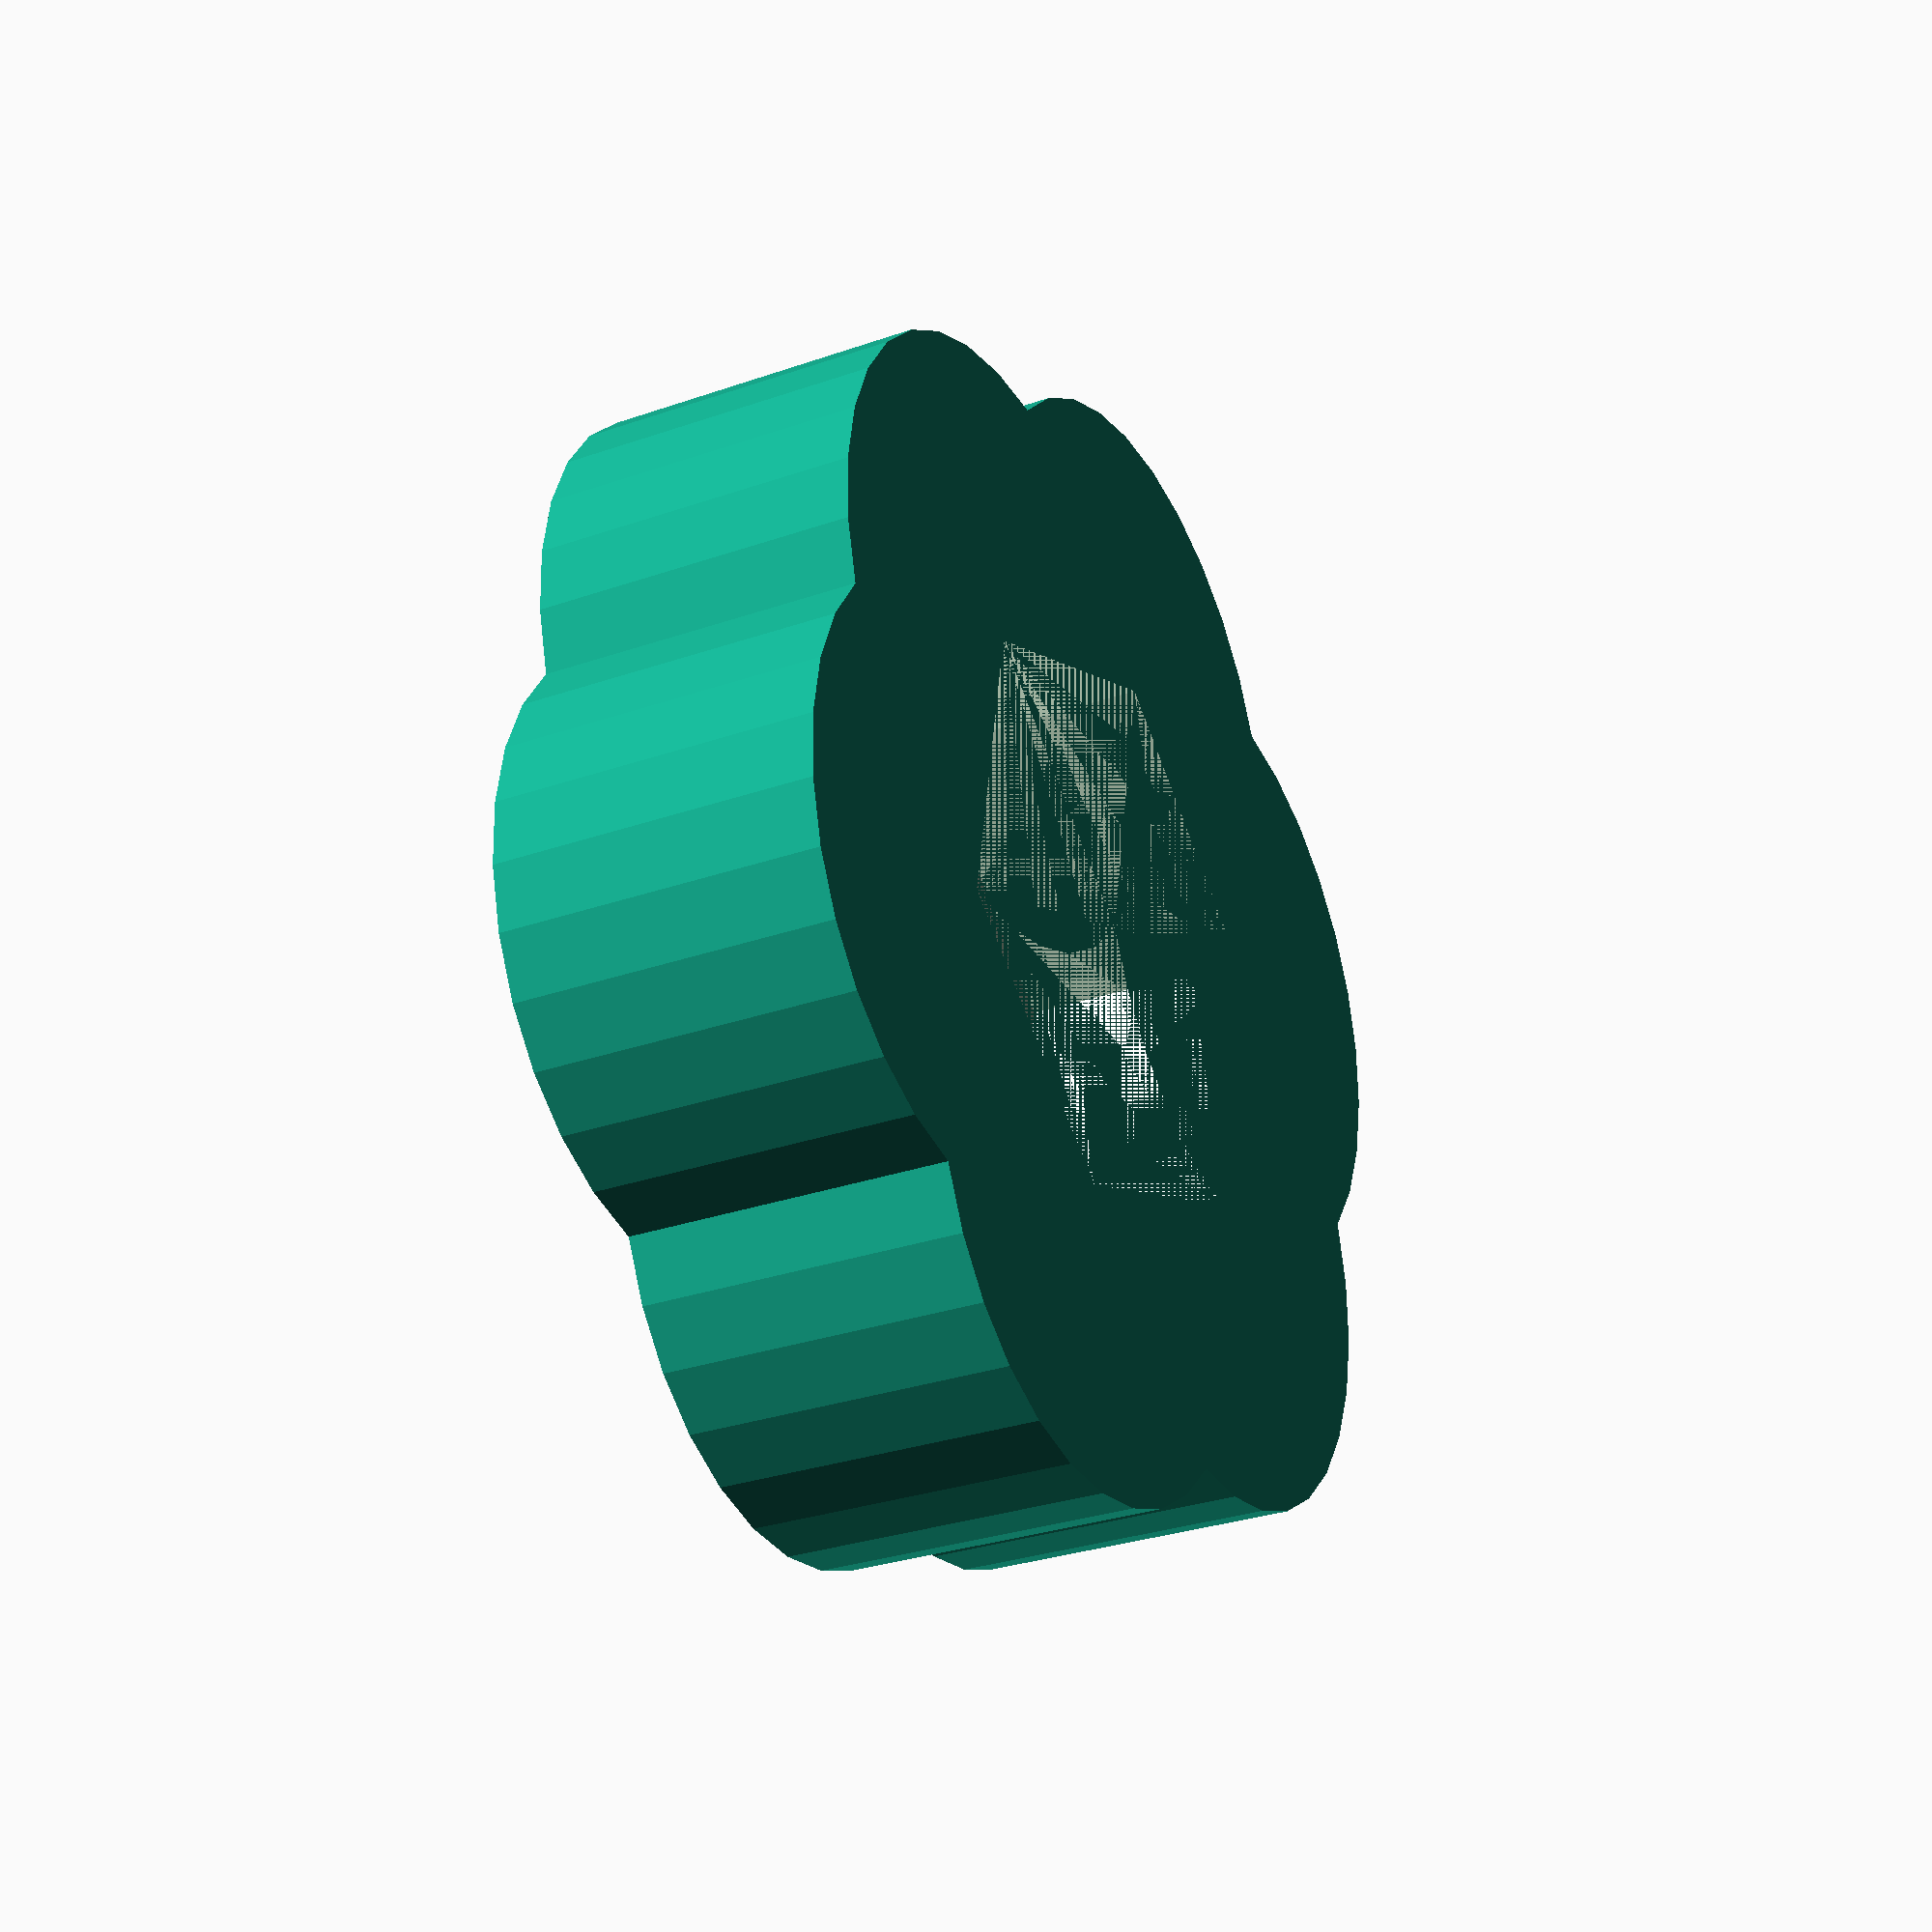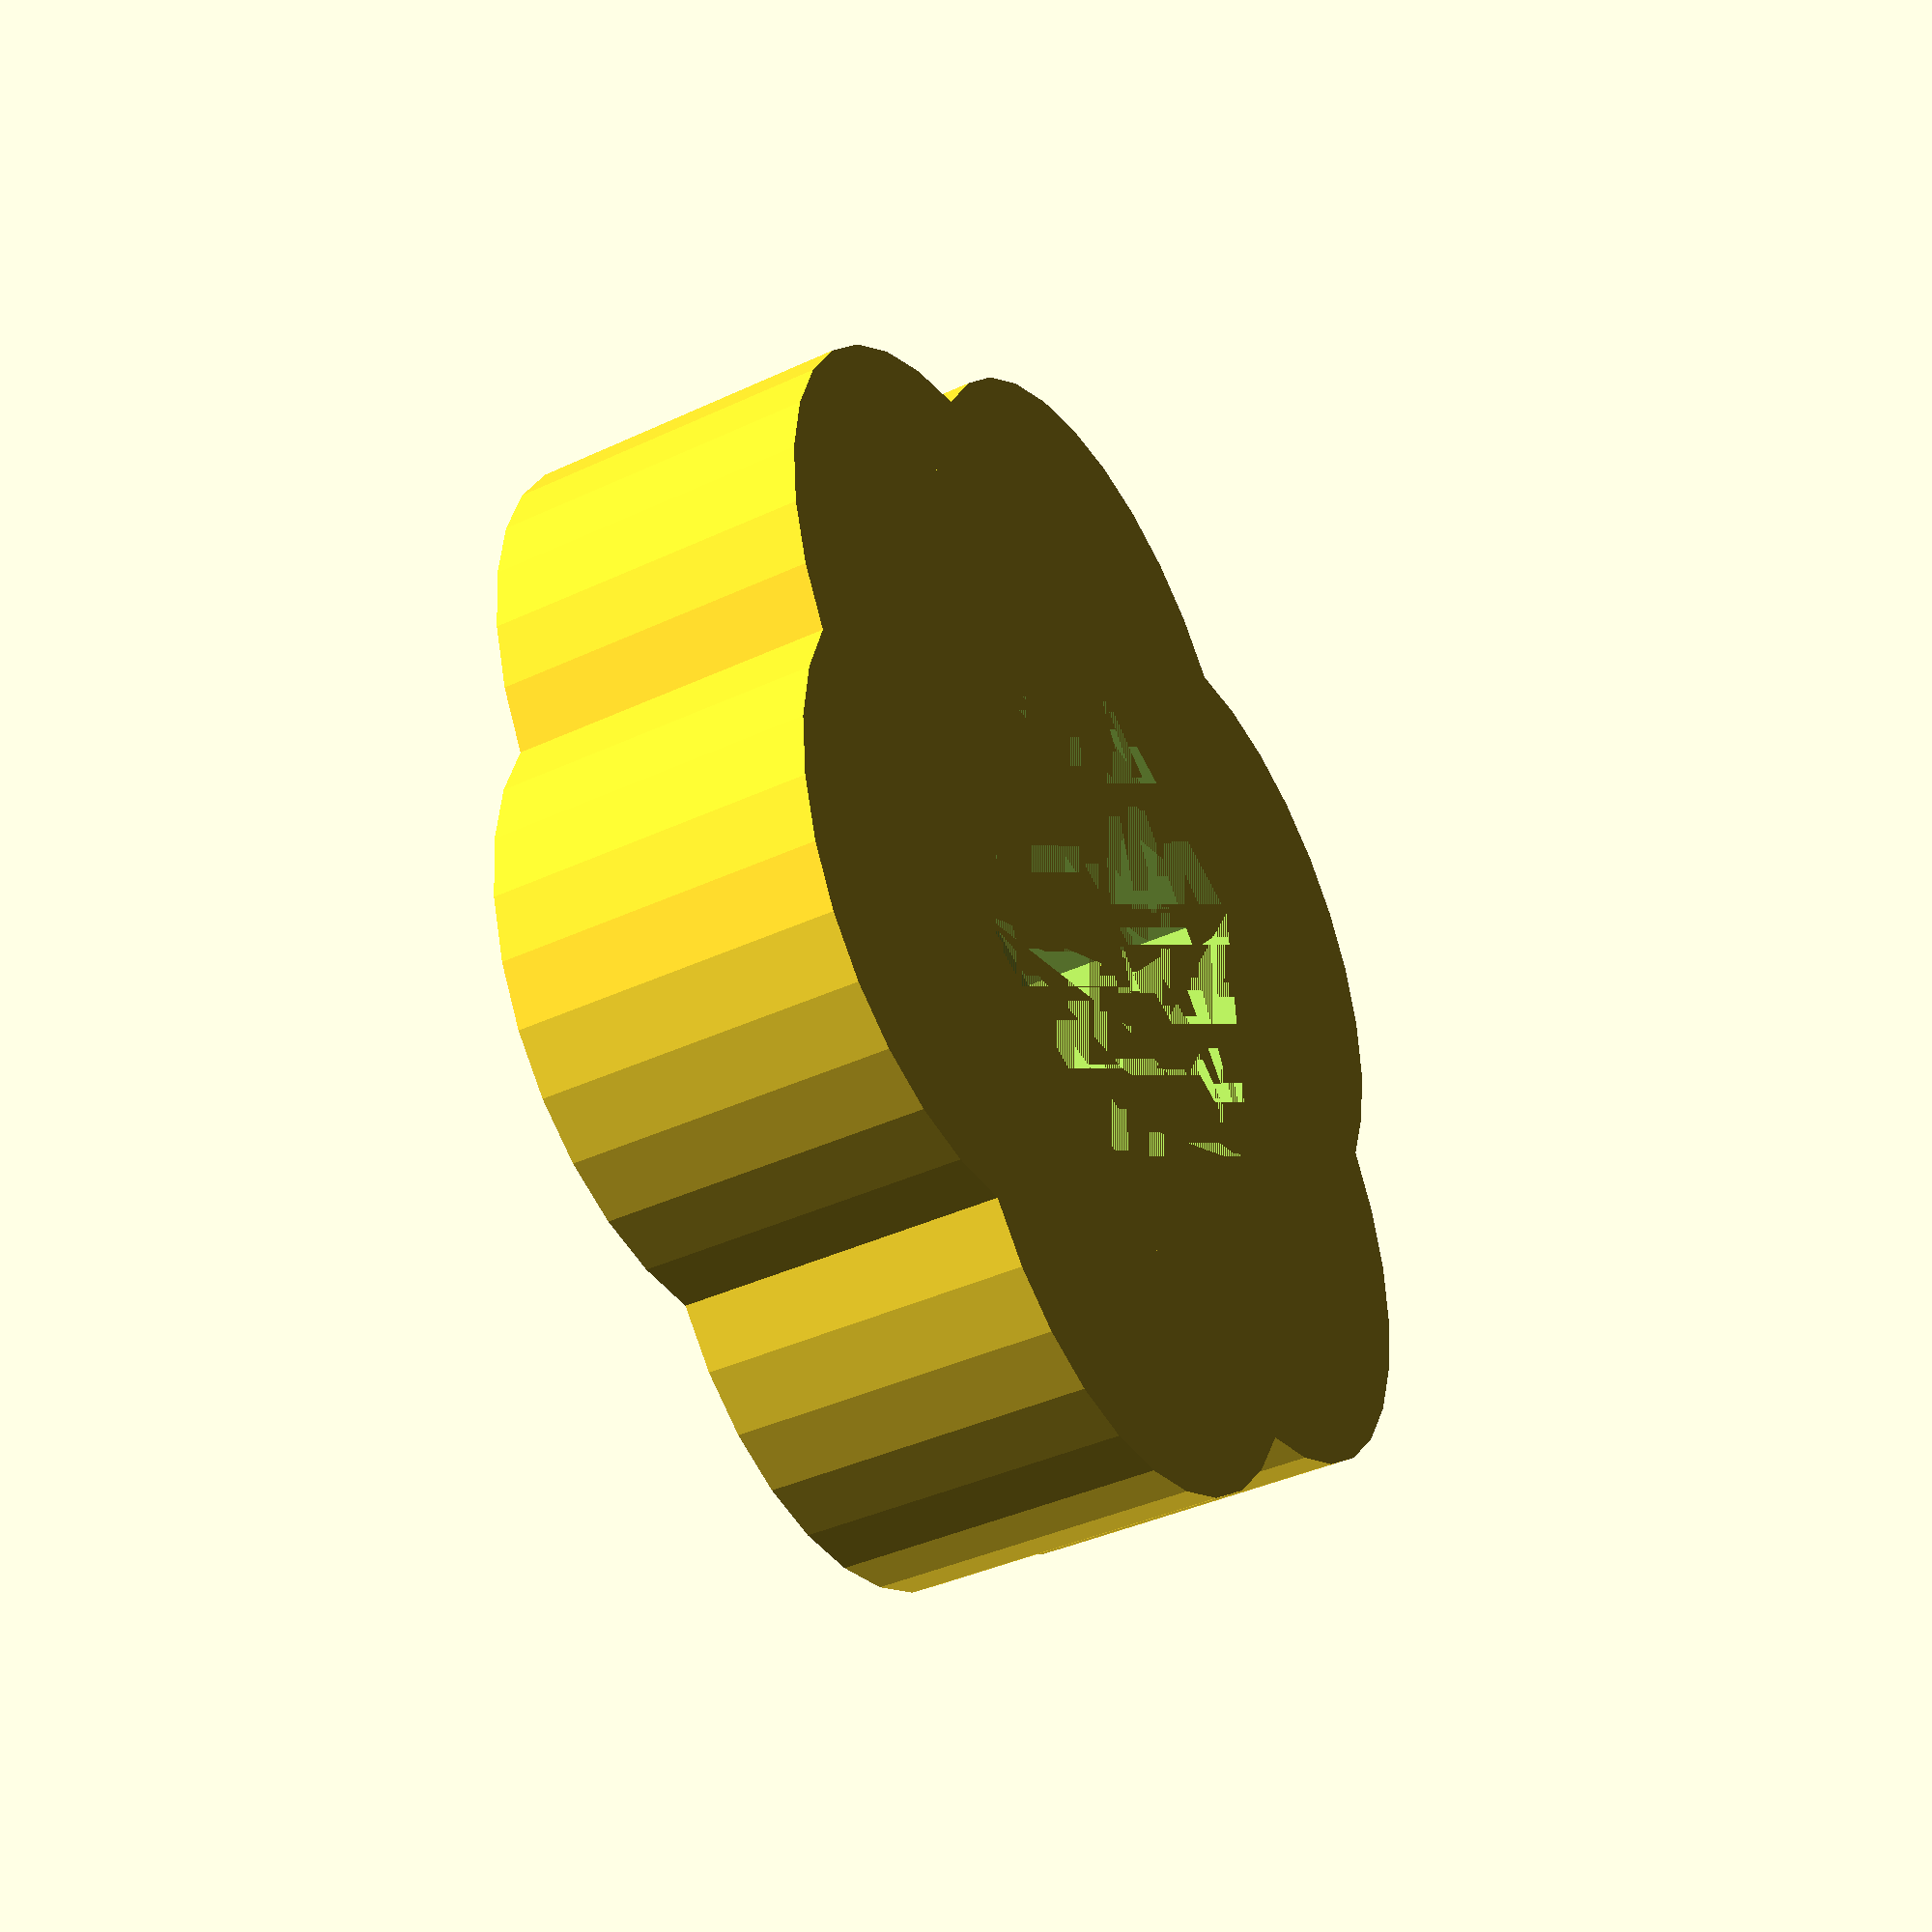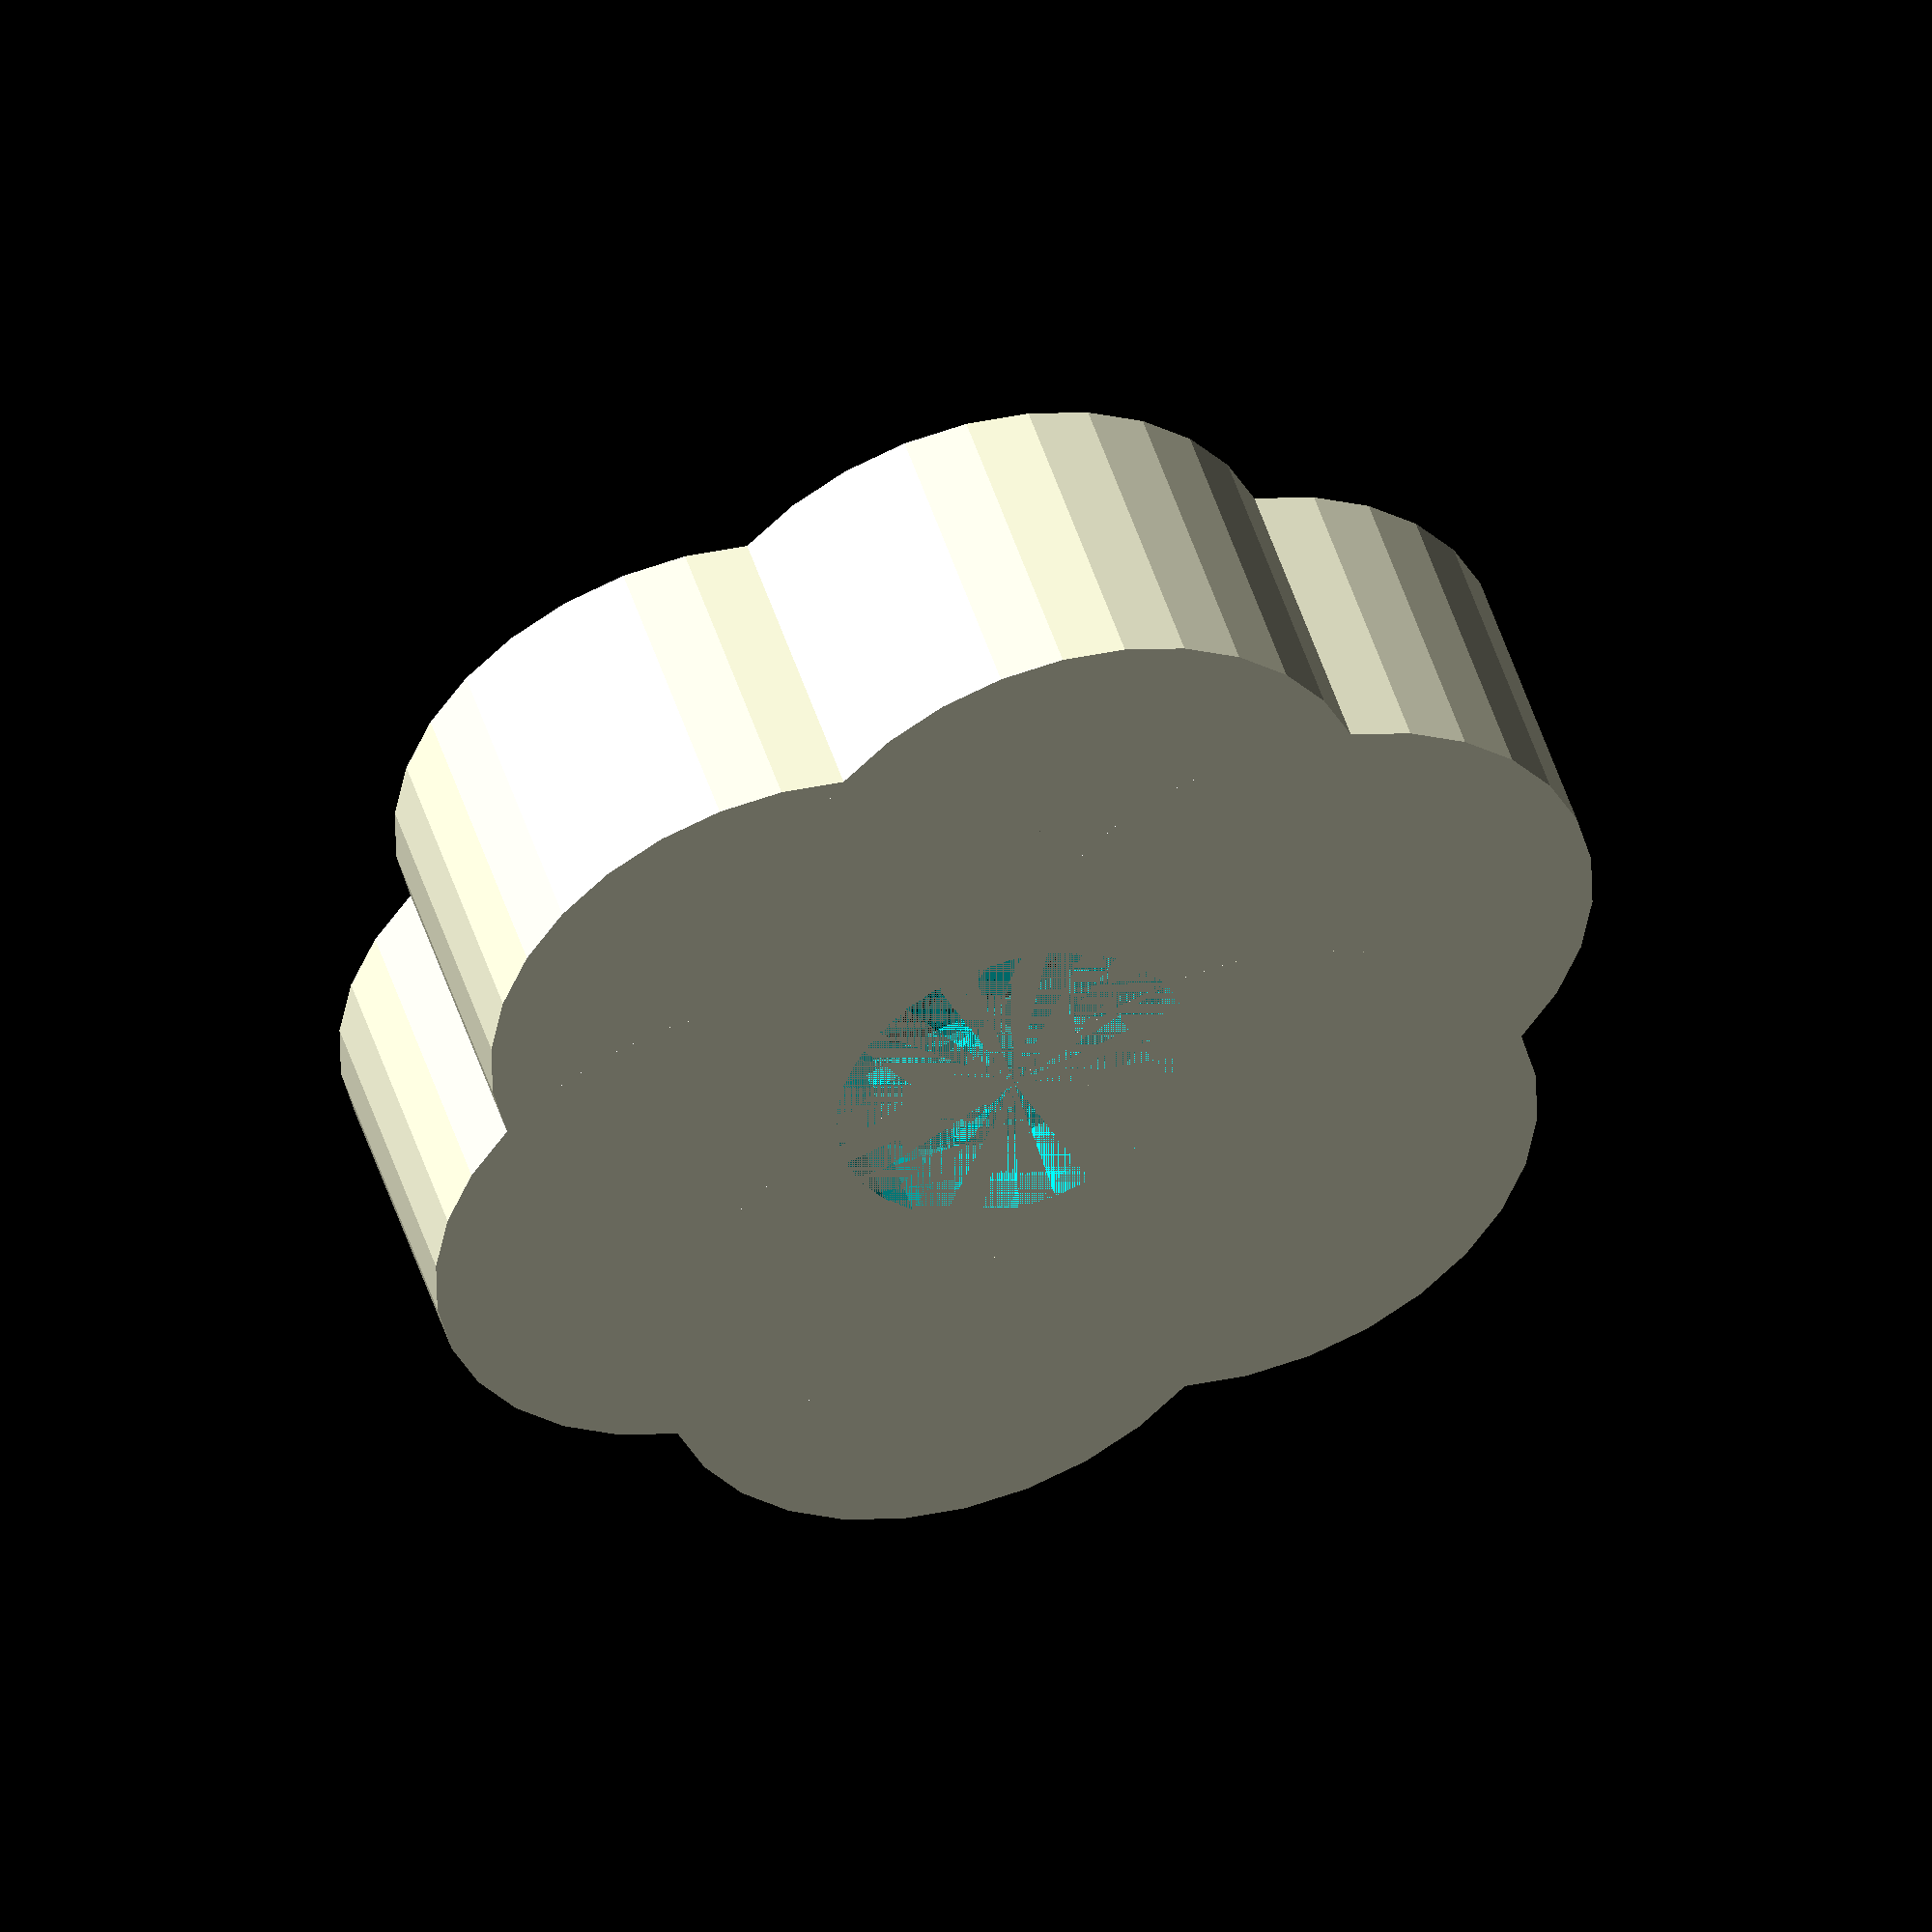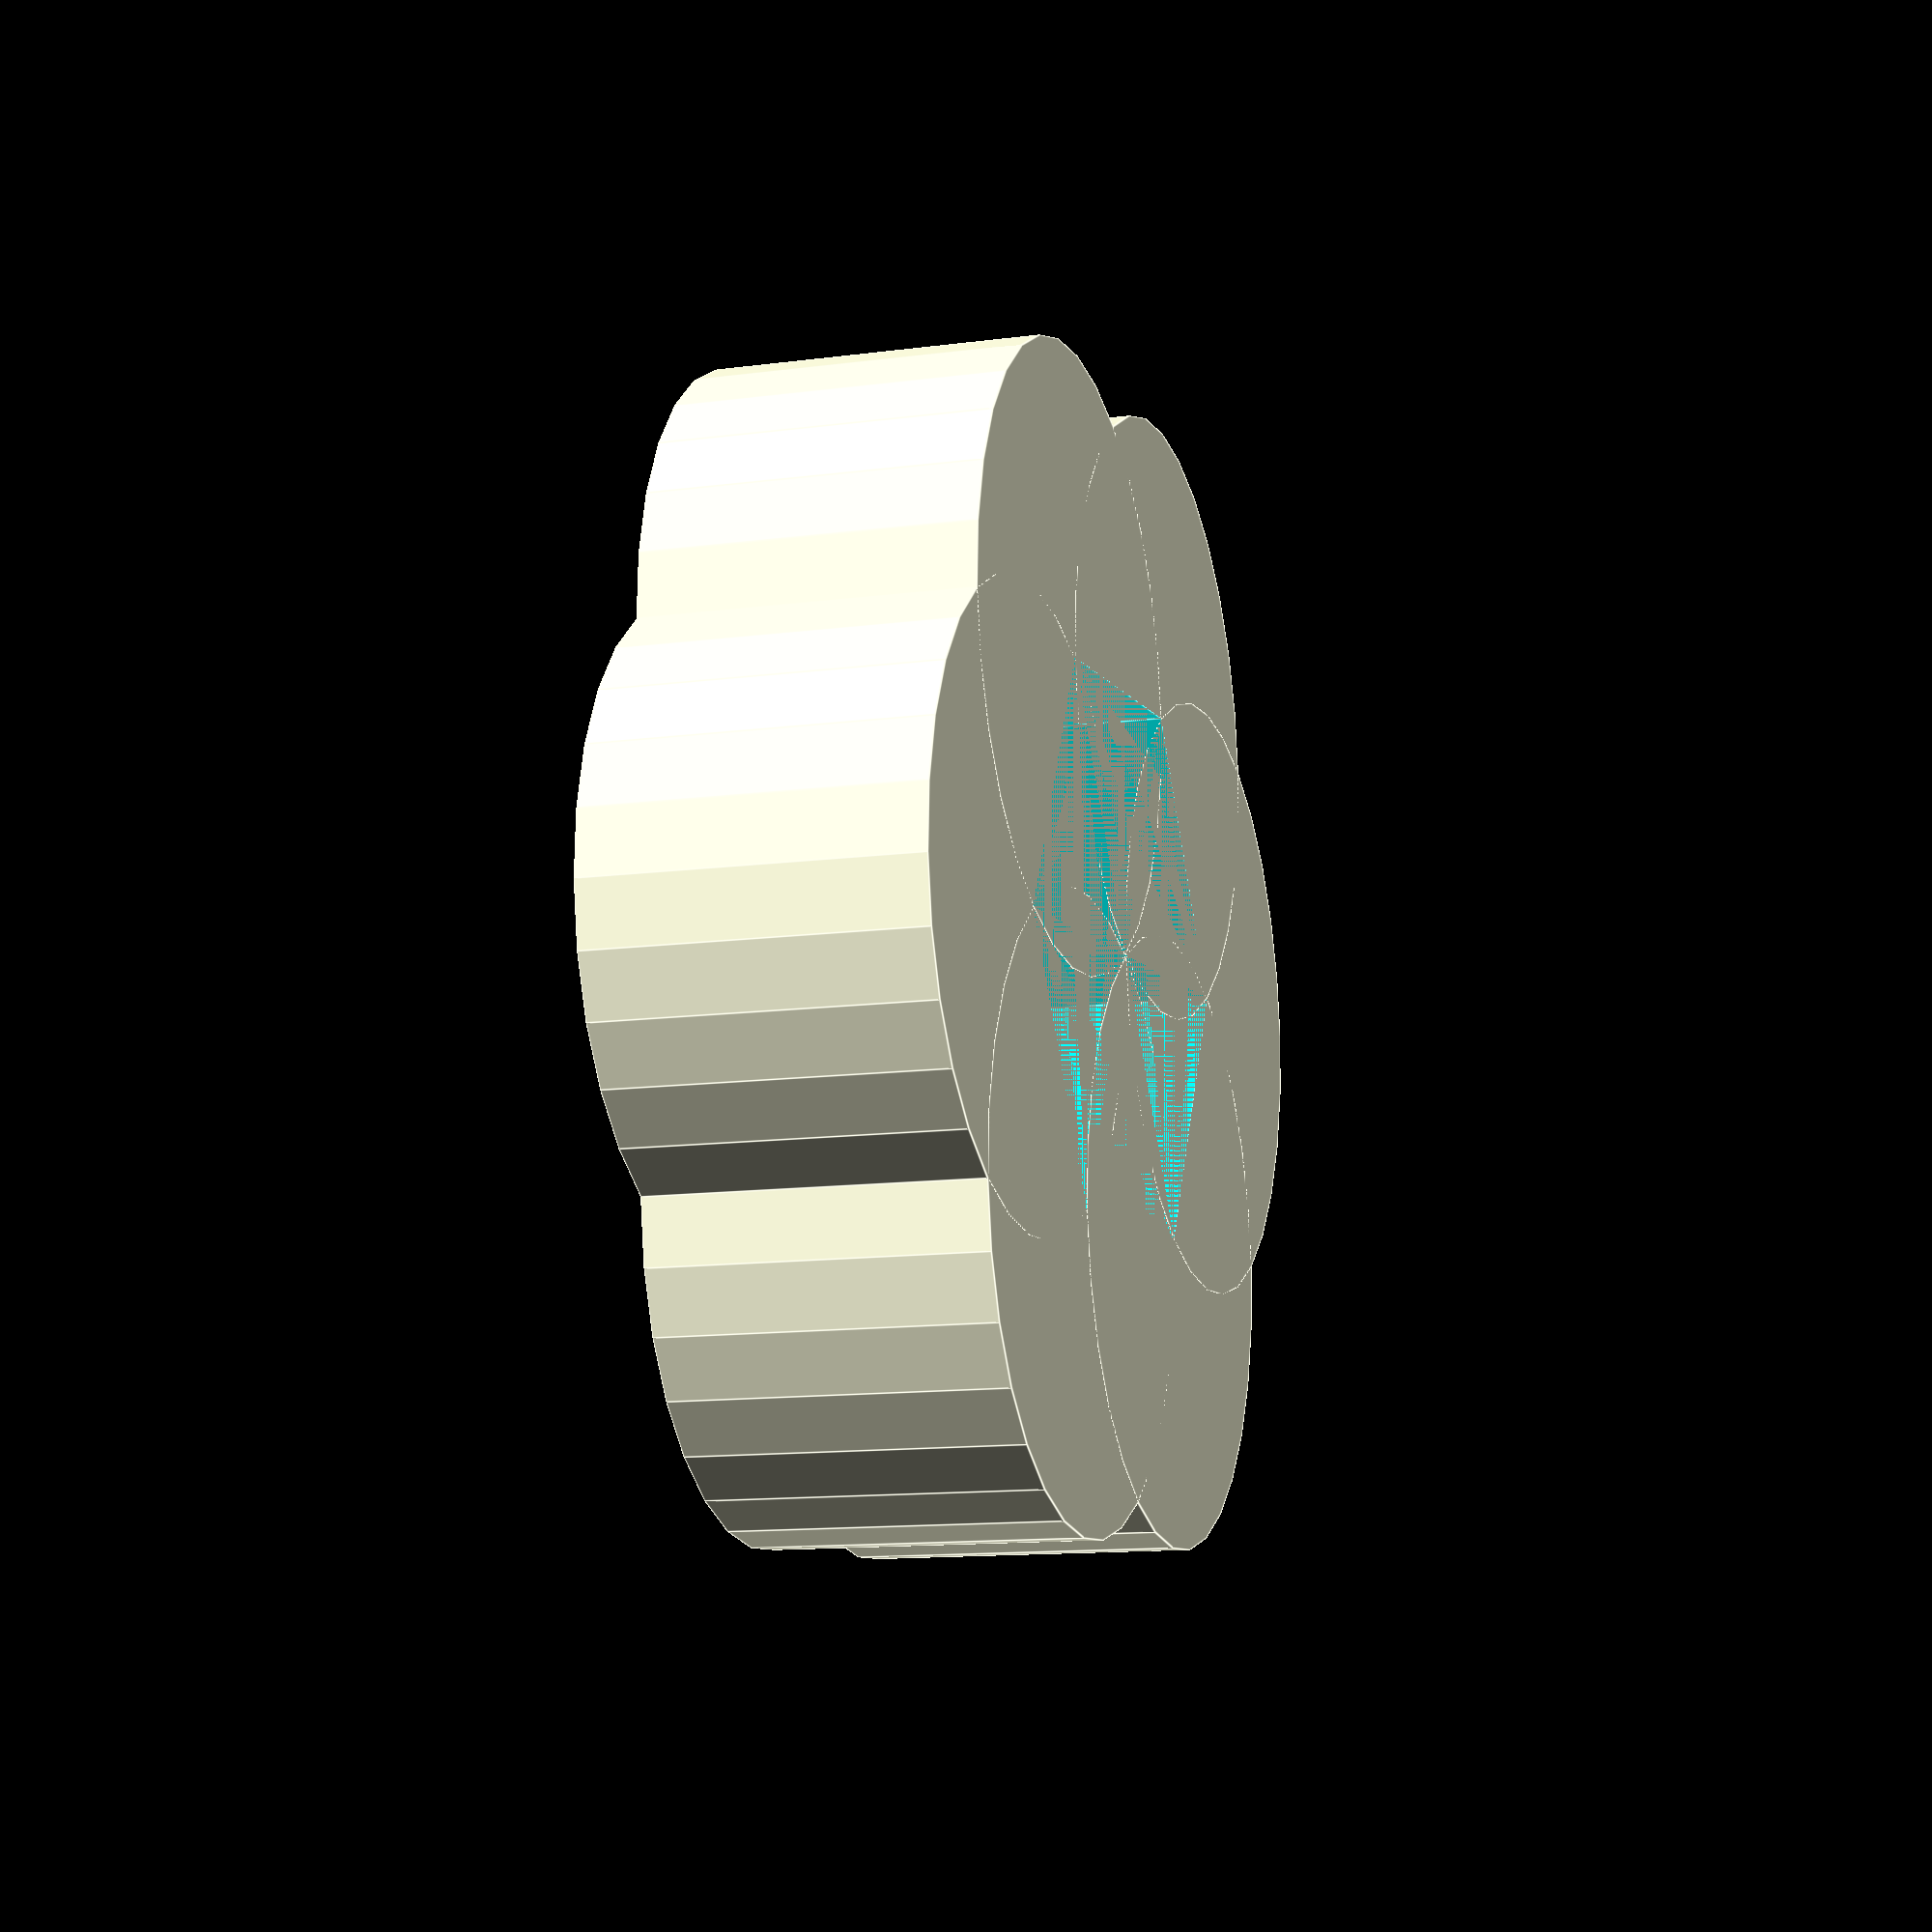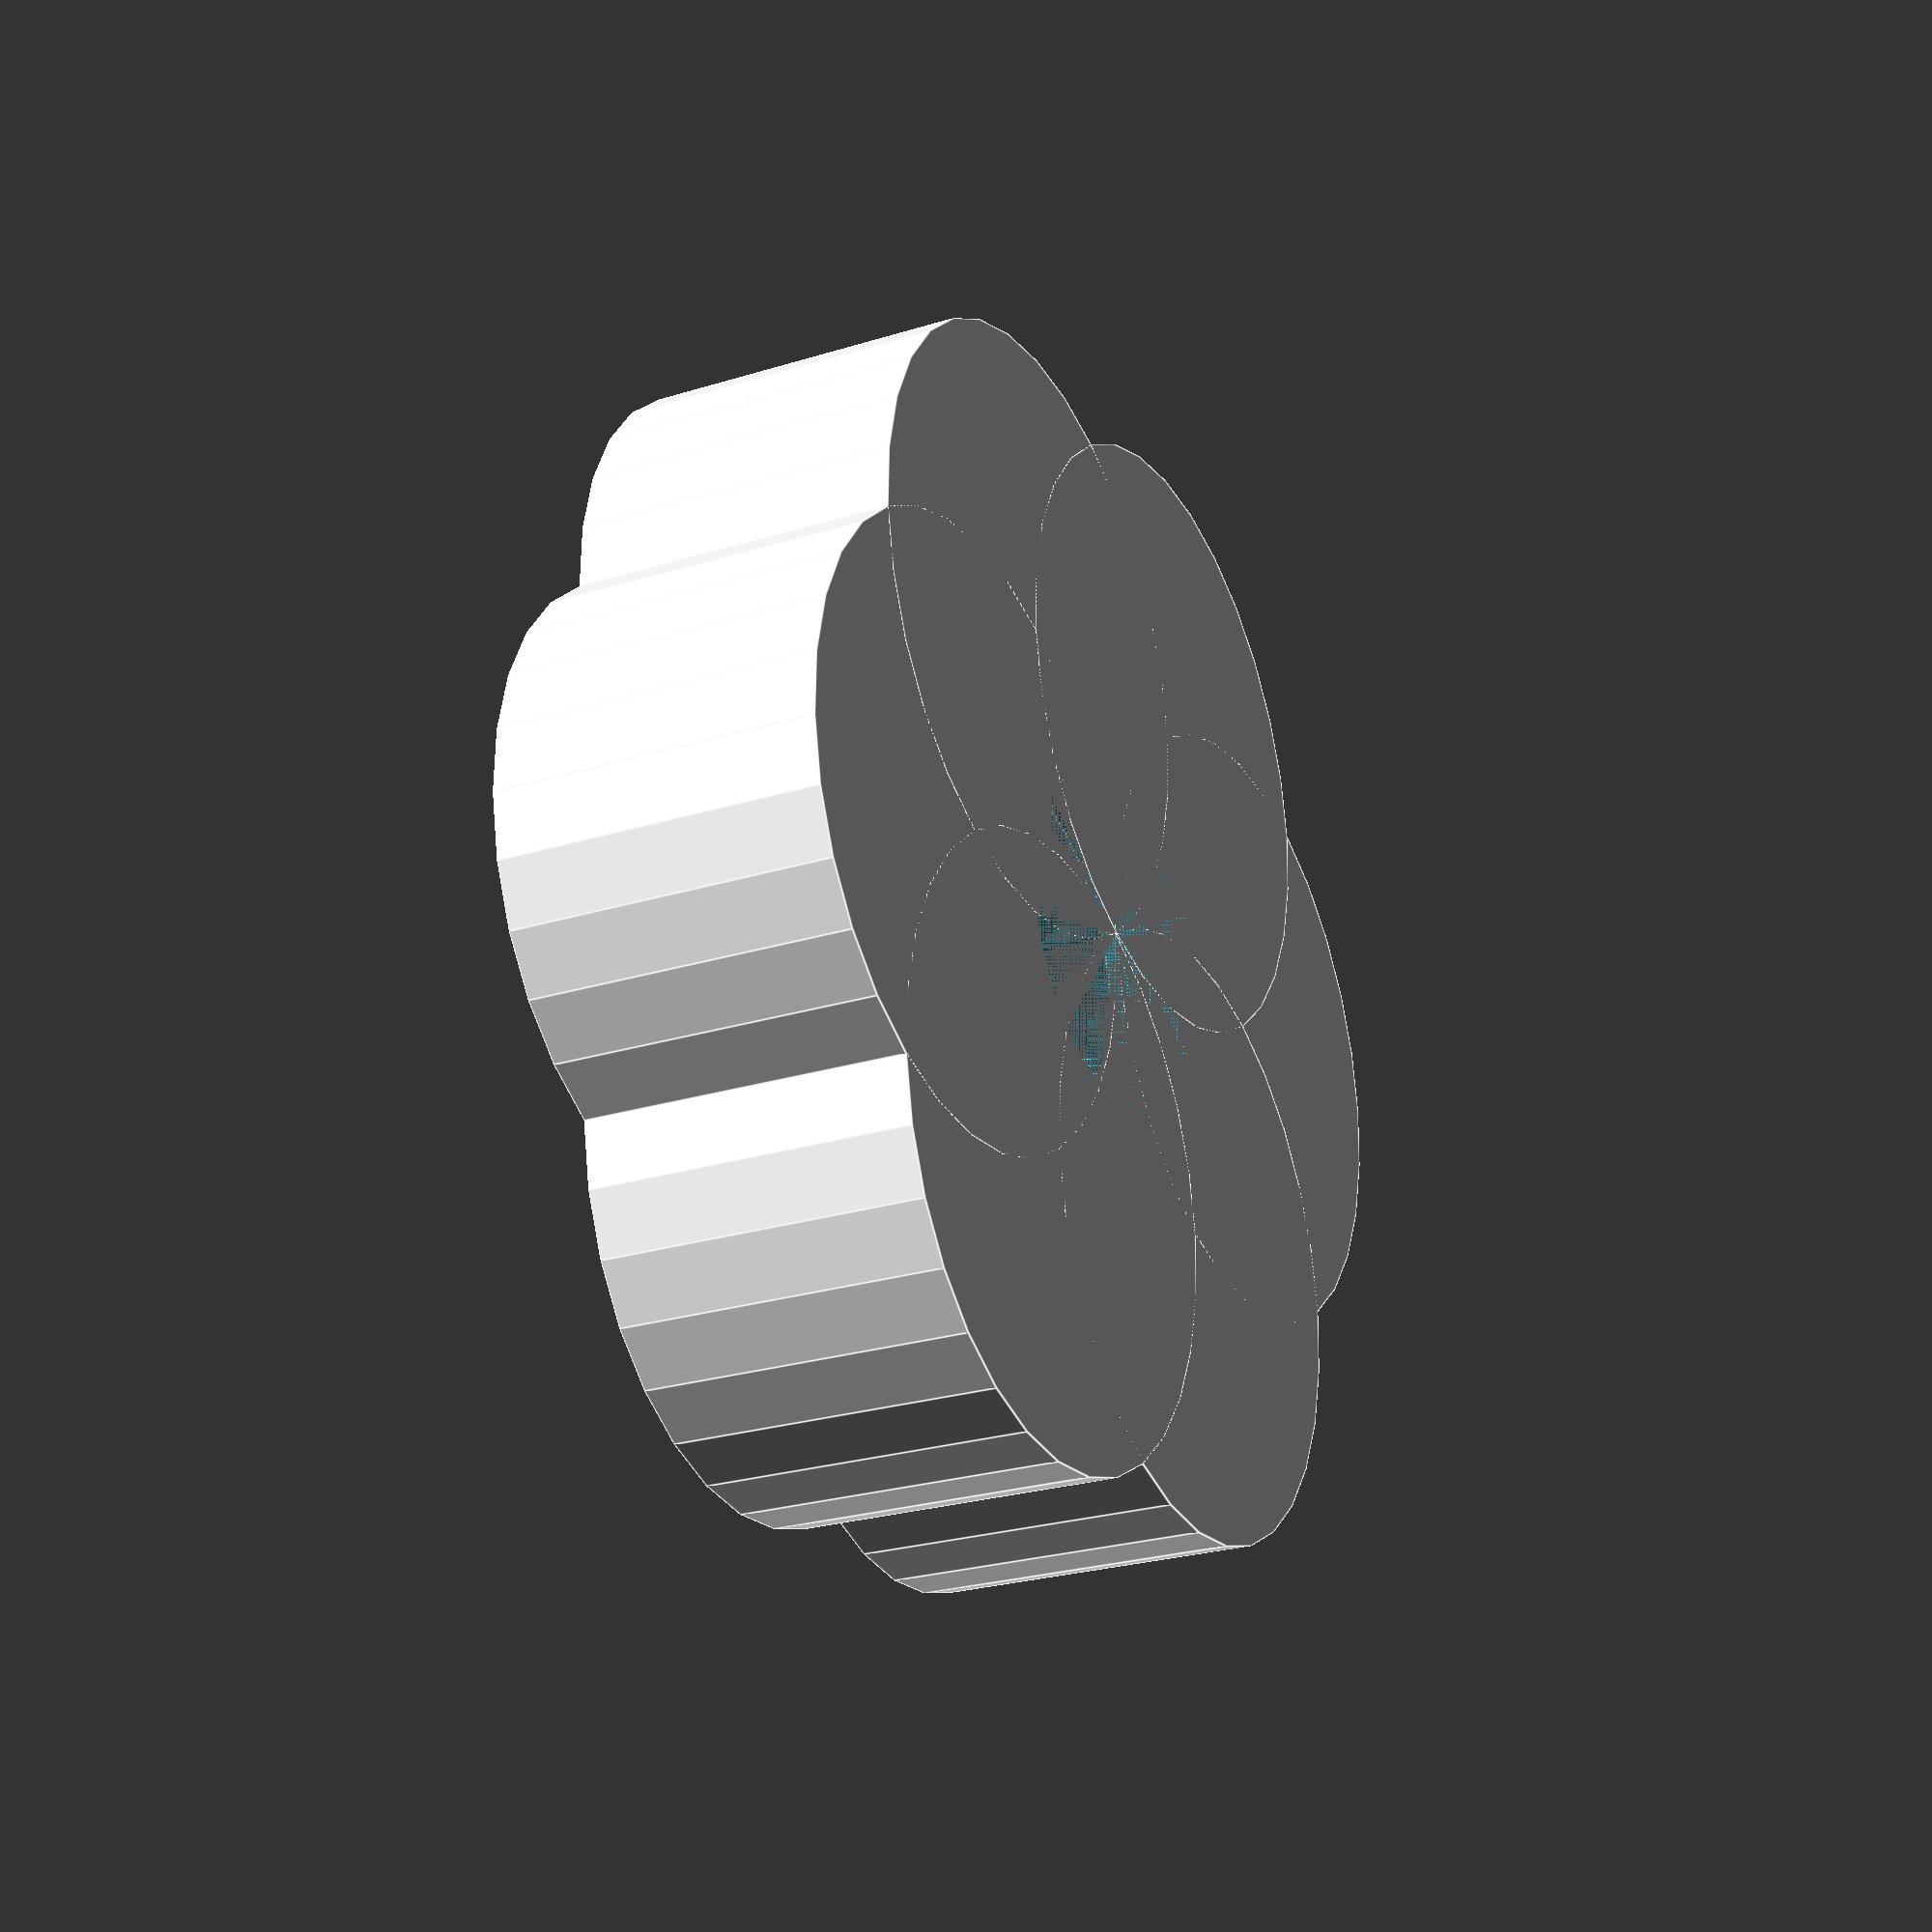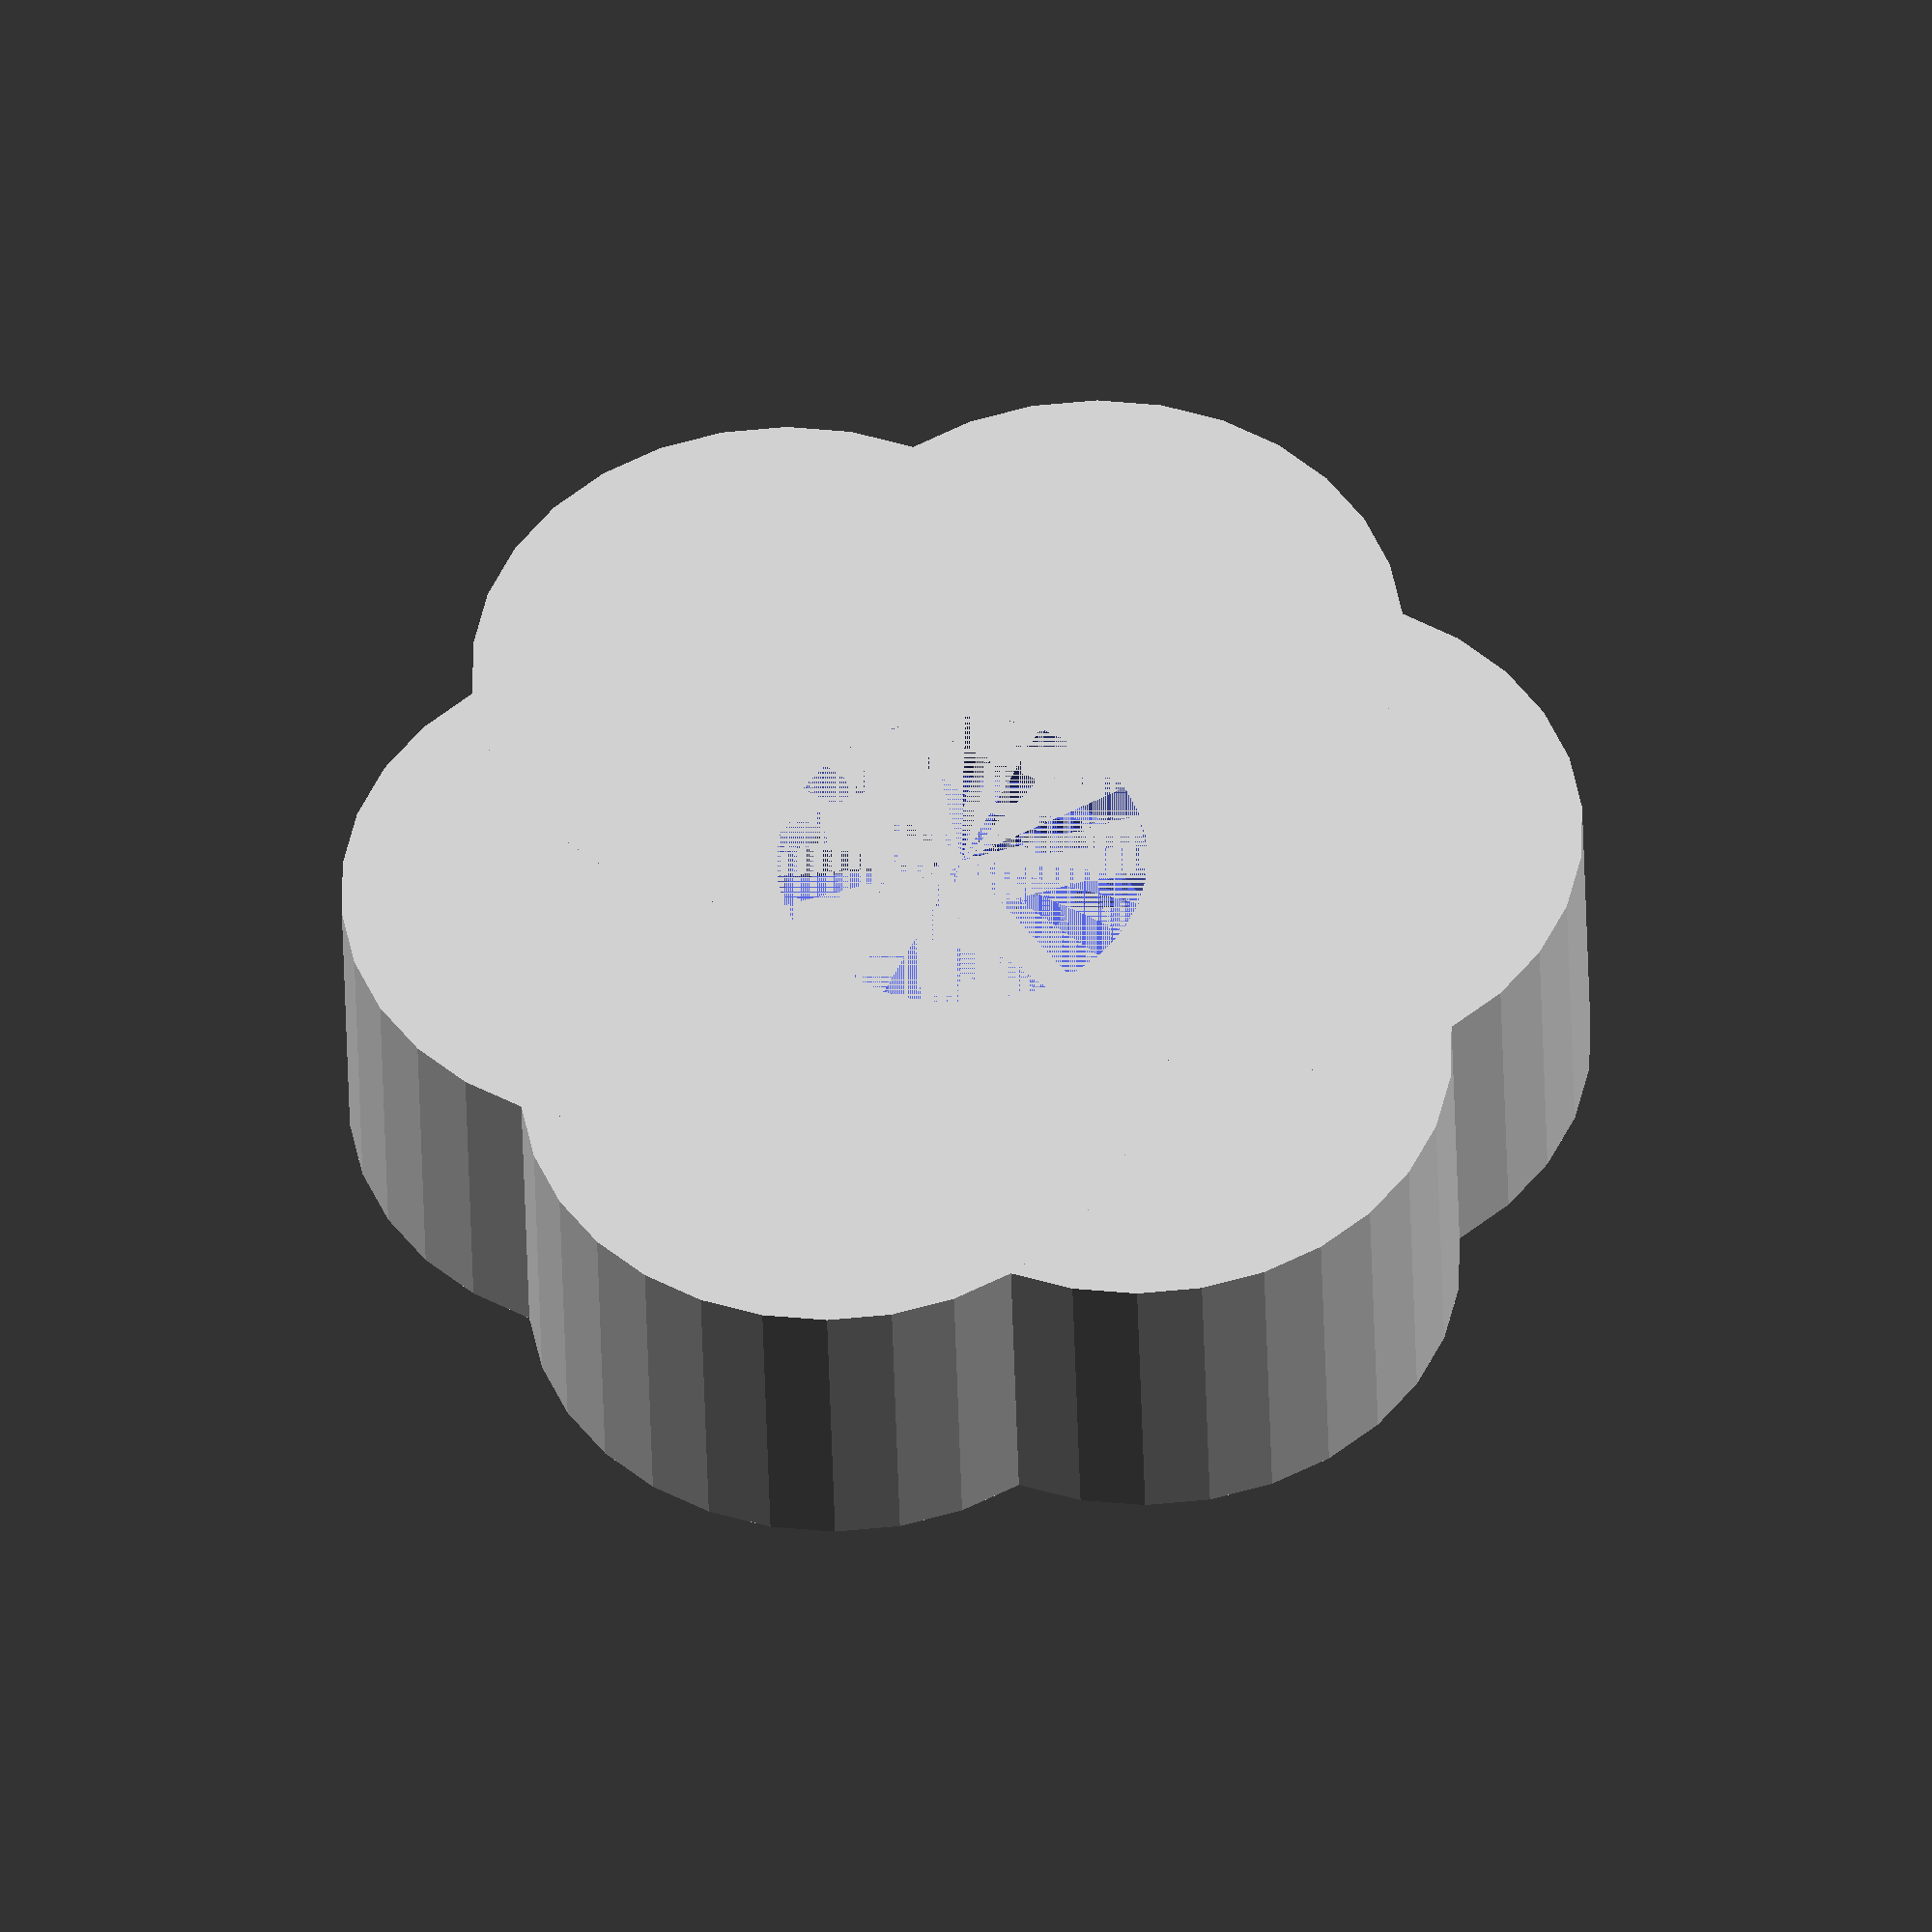
<openscad>
hex=.835; //Inscribed diamter of hex head on bolt
dia=.5; //Bolt diameter
height=.32; //Thickness of the hex head
collar=.125; //Amount around the bolt
res=30;

difference(){
    for(i=[0:6]){
        rotate([0,0,i*360/6])
        translate([hex/2.0,0]) cylinder(d=hex, h=height+collar, $fn=res);
    }
    translate([0,0,collar]) cylinder(d=hex, h=height, $fn=6);
    cylinder(d=dia, h=collar, $fn=res);
}
</openscad>
<views>
elev=208.9 azim=340.3 roll=242.2 proj=p view=wireframe
elev=38.8 azim=324.8 roll=300.5 proj=p view=solid
elev=312.0 azim=19.3 roll=163.1 proj=o view=wireframe
elev=192.1 azim=56.7 roll=252.1 proj=p view=edges
elev=205.1 azim=64.6 roll=63.1 proj=p view=edges
elev=39.6 azim=305.2 roll=181.4 proj=o view=solid
</views>
